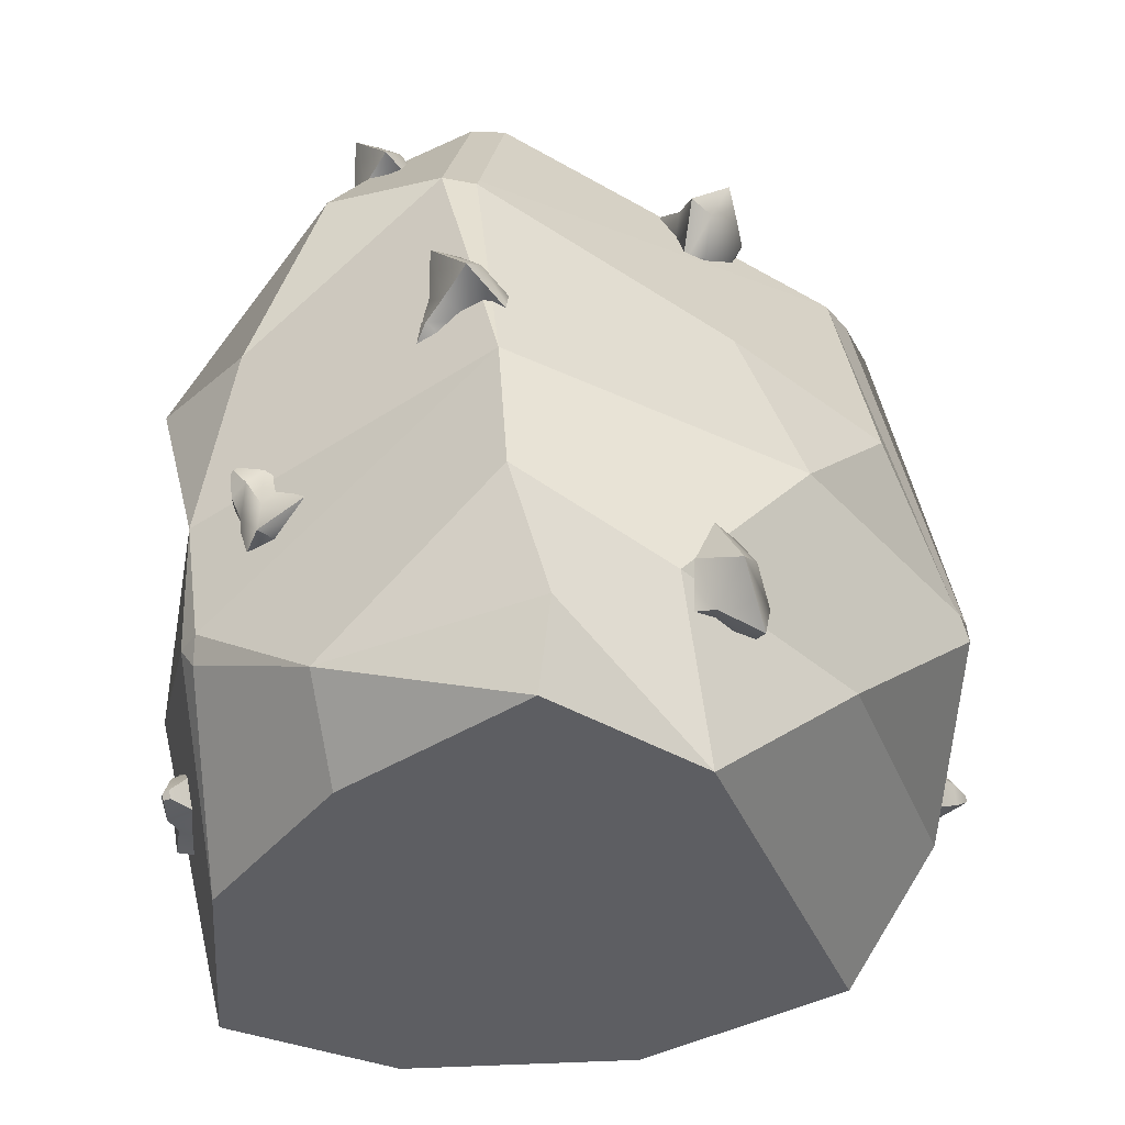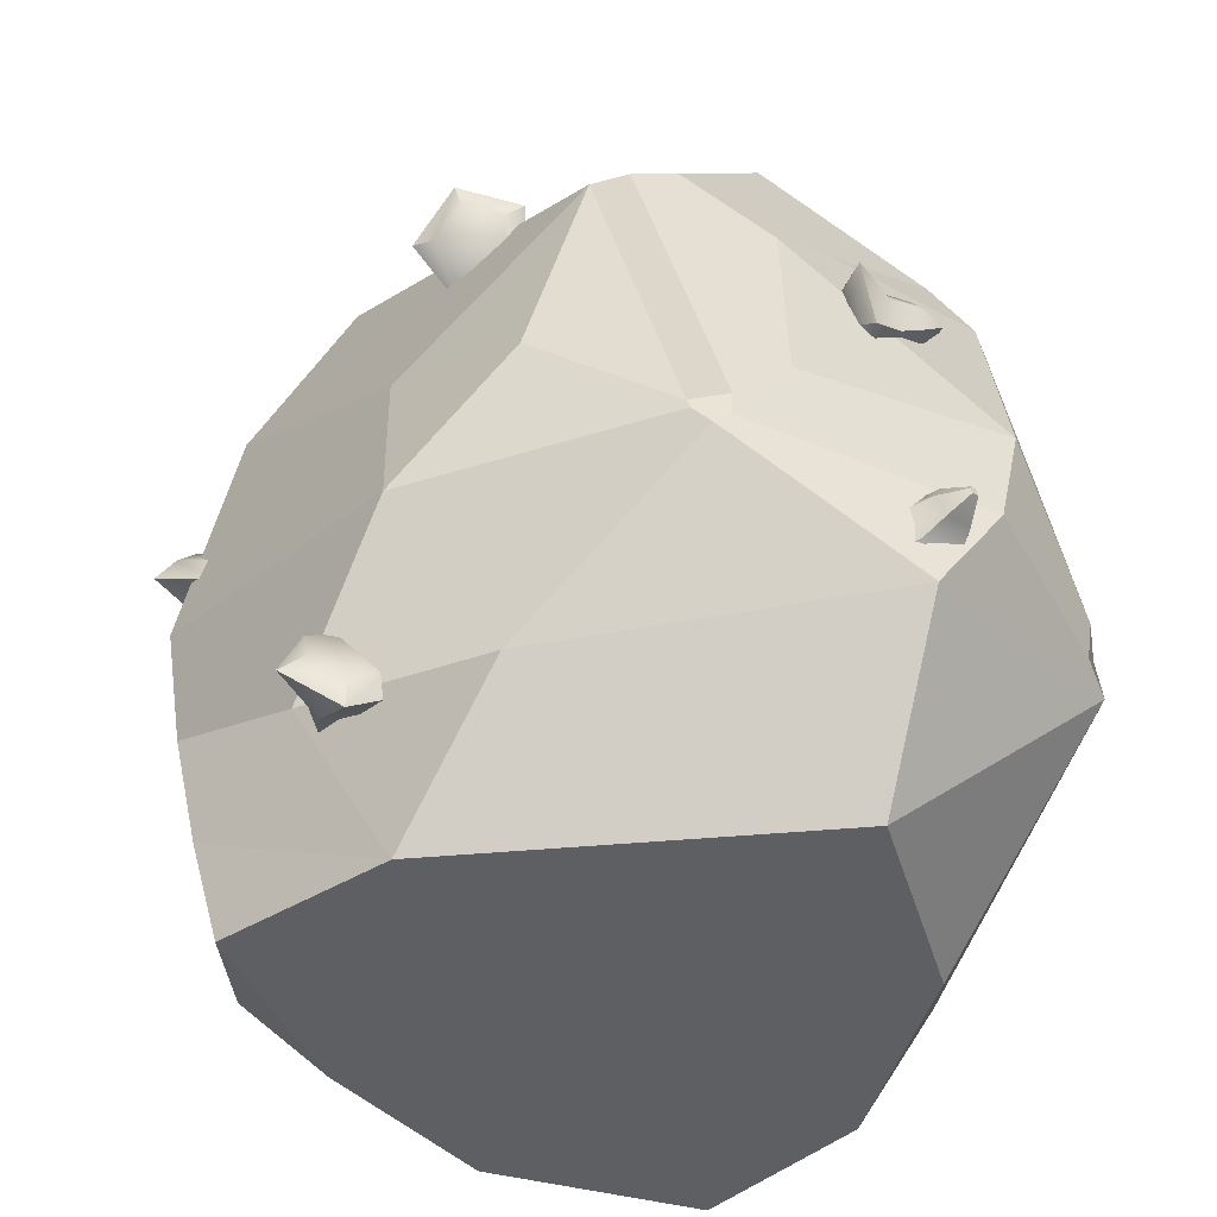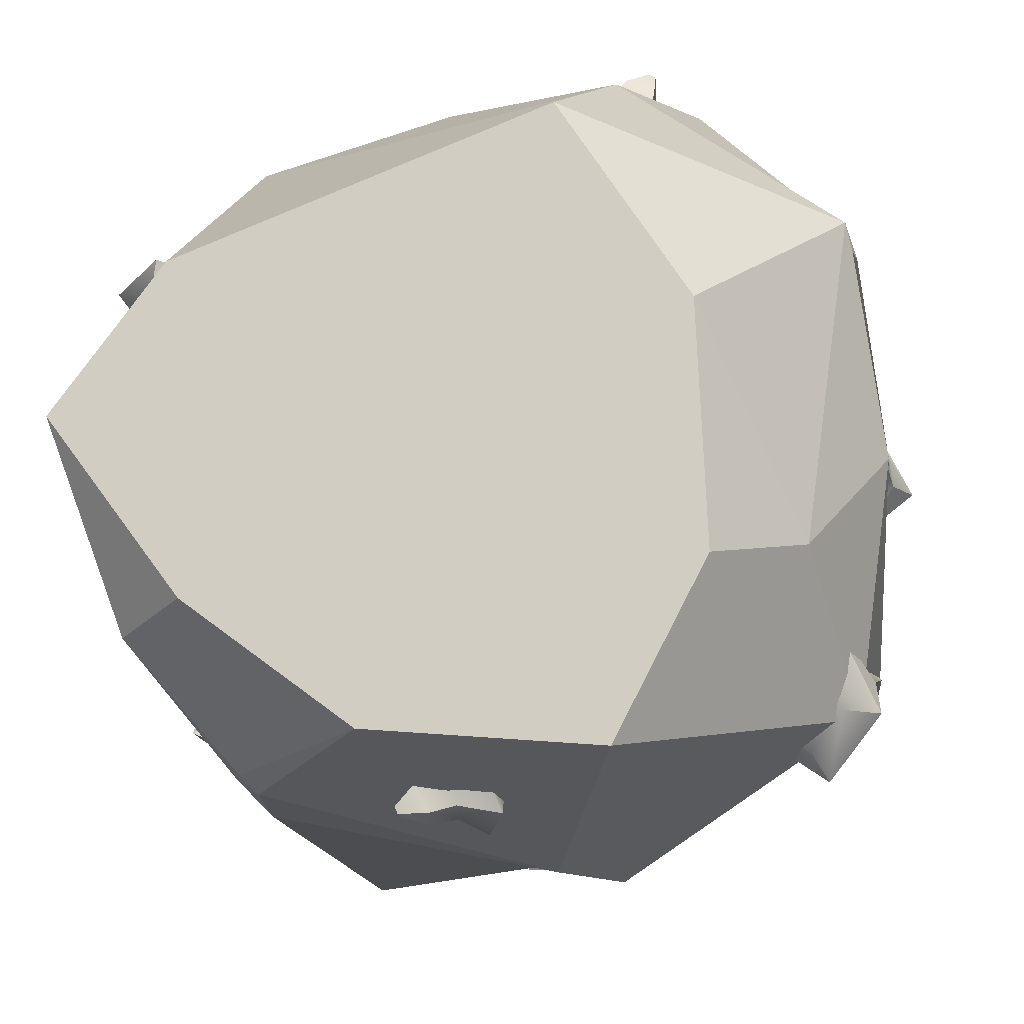
<metadata>
{"format":"obj","ext":"obj","renderer":"f3d","projection":"perspective","resolution":1024,"background":"white","views":[{"elev":-41.9,"azim":-87.7,"up":"+Y"},{"elev":-41.8,"azim":-16.5,"up":"+Y"},{"elev":-16.2,"azim":14.8,"up":"+Z"}]}
</metadata>
<code>
o Cookie
v 0.347 0.965 1.513
v -1.678 2.319 -1.629
v -0.08117 1.484 -2.136
v -1.521 3.763 -1.086
v -1.914 3.094 -1.258
v -1.667 2.346 0.6085
v -1.724 1.445 0.9012
v -0.557 4.195 0.2494
v -0.1359 3.735 1.06
v -0.6028 3.281 1.315
v -0.2558 1.848 1.637
v 0.8433 2.053 1.334
v -0.209 2.851 1.438
v -2.075 3.03 -0.5373
v -2.104 3.025 -0.7061
v -2.104 2.973 -0.5437
v -1.665 3.889 -0.6158
v -1.653 3.886 -0.4516
v -1.614 3.931 -0.4778
v -2.351 1.632 -0.4094
v -2.104 3.025 -0.7061
v -2.104 2.973 -0.5437
v 0.08136 3.09 -1.736
v 0.07199 3.73 -1.432
v -0.2418 2.349 -1.955
v 1.326 1.5 -1.494
v 0.2338 2.953 -1.726
v 0.2633 3.105 -1.669
v 1.295 2.546 -1.081
v 1.302 2.473 -0.001267
v 1.392 1.475 0.7141
v 1.288 1.48 0.9271
v 1.288 1.339 0.8691
v 1.377 1.199 0.7936
v 1.387 1.345 0.704
v 0.9385 3.359 -0.1813
v 0.9632 3.281 -0.9727
v -0.5188 1.599 1.664
v -0.6828 1.586 1.59
v -0.6774 1.517 1.619
v -0.6019 1.422 1.66
v -0.5136 1.514 1.635
v -0.7897 3.326 1.217
v -0.9468 3.32 1.114
v -0.6212 4.21 0.4362
v -0.9562 3.133 -1.852
v -1.214 2.404 -2.051
v -1.917 0.7436 0.325
v -2.271 1.041 -0.3708
v -1.507 0.01094 0.4386
v 0.2525 0.1062 1.047
v -1.263 0.5936 1.065
v 0.4754 0.128 -1.835
v -1.404 0.03187 -1.114
v 0.4753 0.128 -1.835
v -2.179 0.403 -0.191
v 0.8539 0.1408 0.09185
v 0.8978 0.1471 -1.038
v 1.227 0.7228 -0.8754
v -2.044 -0.006189 -0.2494
v 0.6617 1.416 1.497
v -1.371 0.7522 -1.756
v -1.431 0.8773 -1.748
v -1.323 0.8762 -1.825
v -1.465 1.46 -1.822
v -1.799 0.3743 -1.189
v -0.6087 0.07459 -1.718
v 0.9289 3.171 0.9057
v 0.7351 3.445 0.8557
v 0.08522 2.987 1.295
v 0.07335 2.185 -2.088
v 1.511 1.395 -0.3076
v -1.275 2.054 1.273
v 0.331 0.1143 0.03028
f 45 8 19
f 51 50 60 74
f 3 25 71
f 48 50 52
f 3 64 65
f 63 20 65
f 26 28 29
f 6 44 14 16
f 69 24 8
f 46 5 4
f 47 2 5 46
f 26 53 55
f 8 24 4 17 19
f 43 10 9 45
f 7 40 39 73
f 13 12 68 70
f 44 18 14
f 19 18 44 45
f 14 15 21 22 16
f 21 2 65 20
f 15 17 4 5
f 65 2 47
f 3 55 67 64
f 29 28 37
f 26 55 3
f 29 72 26
f 11 12 13
f 12 61 33 32
f 17 18 19
f 14 18 17 15
f 20 22 21
f 27 25 23
f 26 27 28
f 10 13 70 69 9
f 24 28 23
f 28 27 23
f 36 24 69
f 36 69 68 30
f 9 69 45
f 31 32 33 34 35
f 31 30 68
f 44 6 73
f 28 24 37
f 69 8 45
f 24 36 37
f 36 30 29
f 38 39 40 41 42
f 38 43 44 39
f 45 44 43
f 38 11 13 10 43
f 23 25 46
f 23 46 4 24
f 66 54 60
f 25 47 46
f 20 49 48 7
f 50 56 60
f 1 41 52
f 72 59 26
f 57 59 34
f 49 66 56
f 1 51 34
f 7 48 52 41 40
f 1 34 33 61
f 51 1 52 50
f 63 66 49 20
f 65 47 25 3
f 59 57 58
f 26 59 58 53
f 51 57 34
f 56 66 60
f 48 49 56 50
f 74 53 58 57
f 38 42 61 12 11
f 41 1 61 42
f 5 2 21 15
f 27 26 71
f 20 7 6 16 22
f 62 63 64
f 66 63 62
f 63 65 64
f 67 62 64
f 62 67 54 66
f 68 12 32
f 68 69 70
f 31 68 32
f 25 27 71
f 26 3 71
f 31 35 72 29 30
f 35 34 59 72
f 37 36 29
f 39 44 73
f 6 7 73
f 74 55 53
f 60 54 67 55 74
f 57 51 74
o Chunks
v 0.9161 3.087 -0.3945
v 0.6506 3.108 -0.1931
v 0.4865 3.389 -0.2665
v 0.6506 3.543 -0.5132
v 0.9161 3.356 -0.5924
v 0.8415 3.246 -0.2284
v 0.7109 3.296 -0.165
v 0.7151 3.497 -0.3069
v 0.8862 3.426 -0.399
v 0.8999 3.279 -0.336
v 0.5412 3.319 -0.3607
v 0.6418 3.414 -0.512
v 0.8045 3.3 -0.5606
v 0.8045 3.135 -0.4393
v 0.6418 3.147 -0.3158
v 0.8887 3.334 -0.1675
v 0.9425 3.375 -0.243
v 0.926 3.473 -0.2895
v 0.7996 3.505 -0.2235
v 0.7959 3.376 -0.1277
v 0.9306 3.474 -0.1394
v 0.9267 3.497 -0.151
v 0.8945 3.505 -0.1373
v 0.8958 3.474 -0.1125
v 0.9179 3.464 -0.122
v -1.504 3.547 -0.8152
v -1.222 3.721 -0.8584
v -1.278 3.951 -1.094
v -1.594 3.919 -1.196
v -1.734 3.669 -1.024
v -1.356 3.585 -1.002
v -1.257 3.691 -1.053
v -1.426 3.777 -1.211
v -1.562 3.64 -1.136
v -1.482 3.577 -1.013
v -1.371 3.921 -1.009
v -1.565 3.902 -1.071
v -1.65 3.749 -0.9659
v -1.509 3.674 -0.838
v -1.337 3.78 -0.8645
v -1.337 3.537 -1.107
v -1.434 3.523 -1.133
v -1.488 3.574 -1.214
v -1.386 3.671 -1.248
v -1.273 3.616 -1.148
v -1.356 3.516 -1.253
v -1.369 3.528 -1.272
v -1.345 3.554 -1.279
v -1.318 3.538 -1.256
v -1.333 3.519 -1.247
v -1.354 3.197 0.3958
v -1.072 3.288 0.5496
v -1.128 3.581 0.7014
v -1.444 3.669 0.6414
v -1.584 3.432 0.4525
v -1.206 3.387 0.3785
v -1.107 3.466 0.4652
v -1.275 3.642 0.5014
v -1.412 3.531 0.392
v -1.332 3.394 0.3676
v -1.221 3.491 0.6981
v -1.414 3.545 0.6613
v -1.5 3.4 0.5455
v -1.359 3.255 0.5107
v -1.186 3.312 0.605
v -1.187 3.473 0.302
v -1.284 3.494 0.2809
v -1.338 3.586 0.3059
v -1.235 3.647 0.3894
v -1.123 3.535 0.3652
v -1.205 3.607 0.2389
v -1.219 3.628 0.245
v -1.195 3.643 0.2677
v -1.168 3.616 0.2591
v -1.183 3.601 0.2441
v 0.01044 3.611 0.241
v 0.2116 3.64 0.5058
v 0.07954 3.868 0.7108
v -0.2032 3.98 0.5727
v -0.2459 3.821 0.2823
v 0.1367 3.792 0.3382
v 0.1913 3.837 0.4747
v 0.0054 3.995 0.5013
v -0.07369 3.93 0.3217
v 0.02198 3.806 0.2858
v 0.002525 3.787 0.6467
v -0.1708 3.855 0.5619
v -0.197 3.758 0.3839
v -0.03984 3.629 0.3586
v 0.08348 3.647 0.521
v 0.1727 3.899 0.3048
v 0.08753 3.928 0.258
v 0.0196 4.008 0.2893
v 0.08096 4.036 0.4188
v 0.205 3.935 0.4027
v 0.1647 4.046 0.2844
v 0.1482 4.064 0.2917
v 0.1609 4.07 0.3247
v 0.1923 4.047 0.3187
v 0.1846 4.038 0.2954
v 1.166 1.563 -1.764
v 1.443 1.303 -1.514
v 1.253 1.279 -1.091
v 0.8589 1.524 -1.079
v 0.8051 1.7 -1.495
v 1.326 1.596 -1.493
v 1.401 1.487 -1.331
v 1.138 1.594 -1.132
v 1.031 1.732 -1.352
v 1.169 1.667 -1.518
v 1.153 1.286 -1.229
v 0.9115 1.437 -1.222
v 0.8785 1.544 -1.477
v 1.1 1.461 -1.642
v 1.27 1.301 -1.489
v 1.366 1.709 -1.41
v 1.248 1.785 -1.416
v 1.151 1.819 -1.302
v 1.235 1.705 -1.163
v 1.41 1.635 -1.289
v 1.344 1.844 -1.271
v 1.321 1.851 -1.244
v 1.339 1.822 -1.21
v 1.383 1.808 -1.242
v 1.372 1.825 -1.27
v -0.3827 2.9 -1.909
v -0.1816 2.929 -1.644
v -0.3136 3.157 -1.439
v -0.5963 3.269 -1.577
v -0.639 3.11 -1.868
v -0.2565 3.081 -1.812
v -0.2018 3.126 -1.675
v -0.3877 3.284 -1.649
v -0.4668 3.219 -1.828
v -0.3712 3.095 -1.864
v -0.3906 3.076 -1.503
v -0.5639 3.144 -1.588
v -0.5901 3.047 -1.766
v -0.433 2.918 -1.791
v -0.3097 2.936 -1.629
v -0.2205 3.187 -1.845
v -0.3056 3.217 -1.892
v -0.3735 3.297 -1.861
v -0.3122 3.325 -1.731
v -0.1882 3.224 -1.747
v -0.2284 3.335 -1.865
v -0.245 3.353 -1.858
v -0.2322 3.359 -1.825
v -0.2009 3.336 -1.831
v -0.2085 3.327 -1.854
v 0.1206 2.707 1.53
v 0.15 2.844 1.227
v 0.2334 2.604 1.012
v 0.2555 2.317 1.181
v 0.1858 2.38 1.502
v 0.3002 2.727 1.37
v 0.3207 2.741 1.219
v 0.3746 2.502 1.2
v 0.3386 2.48 1.402
v 0.2812 2.624 1.442
v 0.1505 2.579 1.108
v 0.164 2.403 1.212
v 0.1213 2.442 1.408
v 0.08131 2.642 1.425
v 0.09934 2.726 1.24
v 0.4166 2.714 1.371
v 0.4209 2.63 1.428
v 0.4533 2.531 1.395
v 0.4646 2.559 1.252
v 0.4324 2.716 1.263
v 0.5469 2.643 1.359
v 0.5539 2.619 1.352
v 0.5546 2.624 1.317
v 0.549 2.663 1.321
v 0.5452 2.662 1.346
v -1.764 1.168 -1.465
v -1.456 1.197 -1.589
v -1.294 1.428 -1.411
v -1.502 1.543 -1.177
v -1.793 1.382 -1.21
v -1.638 1.348 -1.563
v -1.492 1.393 -1.581
v -1.516 1.554 -1.397
v -1.71 1.489 -1.367
v -1.719 1.364 -1.467
v -1.376 1.347 -1.352
v -1.504 1.417 -1.209
v -1.682 1.319 -1.229
v -1.664 1.188 -1.385
v -1.475 1.205 -1.461
v -1.661 1.454 -1.609
v -1.729 1.484 -1.539
v -1.717 1.565 -1.467
v -1.575 1.593 -1.492
v -1.558 1.49 -1.614
v -1.683 1.601 -1.609
v -1.68 1.62 -1.591
v -1.645 1.626 -1.595
v -1.643 1.602 -1.626
v -1.667 1.593 -1.625
v 1.359 2.513 0.1296
v 1.497 2.506 -0.1619
v 1.272 2.389 -0.3704
v 0.9937 2.322 -0.2078
v 1.047 2.399 0.1012
v 1.408 2.33 -0.02195
v 1.425 2.313 -0.1681
v 1.198 2.223 -0.1869
v 1.171 2.254 0.008292
v 1.304 2.334 0.04685
v 1.234 2.471 -0.2792
v 1.063 2.43 -0.1796
v 1.096 2.477 0.00993
v 1.287 2.547 0.02735
v 1.372 2.543 -0.1514
v 1.416 2.206 -0.01942
v 1.334 2.189 0.03526
v 1.241 2.141 0.004021
v 1.27 2.136 -0.1339
v 1.42 2.191 -0.1238
v 1.368 2.059 -0.02838
v 1.346 2.048 -0.03548
v 1.351 2.049 -0.06977
v 1.388 2.06 -0.06588
v 1.387 2.064 -0.04106
v -1.585 0.9891 0.4861
v -1.919 0.9954 0.4732
v -2.032 0.7013 0.5835
v -1.768 0.5132 0.6645
v -1.492 0.691 0.6043
v -1.753 0.8585 0.371
v -1.899 0.8161 0.3873
v -1.83 0.5948 0.4685
v -1.632 0.6541 0.4552
v -1.646 0.8096 0.4191
v -1.928 0.7555 0.6386
v -1.767 0.6401 0.6883
v -1.598 0.7492 0.6514
v -1.655 0.9319 0.5789
v -1.859 0.9358 0.571
v -1.755 0.7831 0.2815
v -1.671 0.7314 0.305
v -1.665 0.6269 0.3371
v -1.809 0.6028 0.3516
v -1.857 0.7459 0.2963
v -1.747 0.6508 0.2134
v -1.745 0.6263 0.2216
v -1.78 0.6202 0.2279
v -1.791 0.6546 0.2118
v -1.767 0.6635 0.2083
v -0.2701 0.9814 -2.036
v -0.4643 1.041 -1.771
v -0.4431 0.7786 -1.566
v -0.2357 0.5564 -1.705
v -0.1288 0.6817 -1.995
v -0.462 0.8718 -1.939
v -0.5304 0.8553 -1.803
v -0.4307 0.6322 -1.776
v -0.3312 0.6572 -1.956
v -0.3645 0.8098 -1.991
v -0.3386 0.8191 -1.631
v -0.2114 0.6828 -1.715
v -0.1459 0.7596 -1.893
v -0.2325 0.9434 -1.919
v -0.3516 0.9801 -1.756
v -0.5402 0.7914 -1.973
v -0.4757 0.7286 -2.019
v -0.4488 0.6271 -1.988
v -0.5163 0.628 -1.858
v -0.5849 0.7725 -1.875
v -0.5963 0.6549 -1.993
v -0.5893 0.6311 -1.986
v -0.6034 0.6313 -1.953
v -0.6217 0.6657 -1.959
v -0.611 0.6702 -1.982
v -2.21 1.937 -0.3405
v -1.928 2.111 -0.3837
v -1.984 2.341 -0.6191
v -2.3 2.309 -0.7214
v -2.439 2.06 -0.5492
v -2.062 1.976 -0.5274
v -1.963 2.082 -0.5783
v -2.131 2.167 -0.7359
v -2.267 2.031 -0.6618
v -2.188 1.967 -0.5379
v -2.076 2.312 -0.5341
v -2.27 2.292 -0.5968
v -2.356 2.139 -0.4912
v -2.215 2.064 -0.3633
v -2.042 2.171 -0.3898
v -2.043 1.928 -0.6324
v -2.14 1.913 -0.6584
v -2.194 1.964 -0.739
v -2.091 2.062 -0.7736
v -1.979 2.006 -0.6733
v -2.061 1.906 -0.7787
v -2.075 1.918 -0.7972
v -2.051 1.944 -0.8047
v -2.023 1.928 -0.7816
v -2.039 1.91 -0.7719
v 0.05707 1.376 1.432
v 0.3281 1.514 1.294
v 0.5547 1.273 1.249
v 0.4237 0.9858 1.358
v 0.1161 1.049 1.472
v 0.2885 1.396 1.498
v 0.4273 1.41 1.434
v 0.4722 1.171 1.469
v 0.2821 1.149 1.547
v 0.2175 1.293 1.52
v 0.4293 1.248 1.23
v 0.349 1.072 1.298
v 0.1604 1.111 1.367
v 0.1242 1.311 1.343
v 0.2904 1.395 1.258
v 0.3505 1.383 1.596
v 0.3048 1.299 1.63
v 0.3494 1.2 1.64
v 0.476 1.228 1.573
v 0.4502 1.385 1.551
v 0.4299 1.312 1.7
v 0.4399 1.288 1.702
v 0.4701 1.293 1.683
v 0.4639 1.332 1.681
v 0.4402 1.332 1.691
f 75 88 87 79
f 86 85 77 78
f 89 88 75 76
f 87 86 78 79
f 75 79 84
f 76 75 80
f 77 76 81
f 78 77 82
f 79 78 83
f 75 84 80
f 76 80 81
f 77 81 82
f 78 82 83
f 79 83 84
f 84 83 92 91
f 82 81 94 93
f 83 82 93 92
f 80 84 91 90
f 94 98 97 93
f 85 86 87 88 89
f 85 89 76 77
f 81 80 90 94
f 94 90 99 98
f 92 93 97 96
f 90 91 95 99
f 95 96 97 98 99
f 91 92 96 95
f 100 113 112 104
f 111 110 102 103
f 114 113 100 101
f 112 111 103 104
f 100 104 109
f 101 100 105
f 102 101 106
f 103 102 107
f 104 103 108
f 100 109 105
f 101 105 106
f 102 106 107
f 103 107 108
f 104 108 109
f 109 108 117 116
f 107 106 119 118
f 108 107 118 117
f 105 109 116 115
f 119 123 122 118
f 110 111 112 113 114
f 110 114 101 102
f 106 105 115 119
f 119 115 124 123
f 117 118 122 121
f 115 116 120 124
f 120 121 122 123 124
f 116 117 121 120
f 125 138 137 129
f 136 135 127 128
f 139 138 125 126
f 137 136 128 129
f 125 129 134
f 126 125 130
f 127 126 131
f 128 127 132
f 129 128 133
f 125 134 130
f 126 130 131
f 127 131 132
f 128 132 133
f 129 133 134
f 134 133 142 141
f 132 131 144 143
f 133 132 143 142
f 130 134 141 140
f 144 148 147 143
f 135 136 137 138 139
f 135 139 126 127
f 131 130 140 144
f 144 140 149 148
f 142 143 147 146
f 140 141 145 149
f 145 146 147 148 149
f 141 142 146 145
f 150 163 162 154
f 161 160 152 153
f 164 163 150 151
f 162 161 153 154
f 150 154 159
f 151 150 155
f 152 151 156
f 153 152 157
f 154 153 158
f 150 159 155
f 151 155 156
f 152 156 157
f 153 157 158
f 154 158 159
f 159 158 167 166
f 157 156 169 168
f 158 157 168 167
f 155 159 166 165
f 169 173 172 168
f 160 161 162 163 164
f 160 164 151 152
f 156 155 165 169
f 169 165 174 173
f 167 168 172 171
f 165 166 170 174
f 170 171 172 173 174
f 166 167 171 170
f 175 188 187 179
f 186 185 177 178
f 189 188 175 176
f 187 186 178 179
f 175 179 184
f 176 175 180
f 177 176 181
f 178 177 182
f 179 178 183
f 175 184 180
f 176 180 181
f 177 181 182
f 178 182 183
f 179 183 184
f 184 183 192 191
f 182 181 194 193
f 183 182 193 192
f 180 184 191 190
f 194 198 197 193
f 185 186 187 188 189
f 185 189 176 177
f 181 180 190 194
f 194 190 199 198
f 192 193 197 196
f 190 191 195 199
f 195 196 197 198 199
f 191 192 196 195
f 200 213 212 204
f 211 210 202 203
f 214 213 200 201
f 212 211 203 204
f 200 204 209
f 201 200 205
f 202 201 206
f 203 202 207
f 204 203 208
f 200 209 205
f 201 205 206
f 202 206 207
f 203 207 208
f 204 208 209
f 209 208 217 216
f 207 206 219 218
f 208 207 218 217
f 205 209 216 215
f 219 223 222 218
f 210 211 212 213 214
f 210 214 201 202
f 206 205 215 219
f 219 215 224 223
f 217 218 222 221
f 215 216 220 224
f 220 221 222 223 224
f 216 217 221 220
f 225 238 237 229
f 236 235 227 228
f 239 238 225 226
f 237 236 228 229
f 225 229 234
f 226 225 230
f 227 226 231
f 228 227 232
f 229 228 233
f 225 234 230
f 226 230 231
f 227 231 232
f 228 232 233
f 229 233 234
f 234 233 242 241
f 232 231 244 243
f 233 232 243 242
f 230 234 241 240
f 244 248 247 243
f 235 236 237 238 239
f 235 239 226 227
f 231 230 240 244
f 244 240 249 248
f 242 243 247 246
f 240 241 245 249
f 245 246 247 248 249
f 241 242 246 245
f 250 263 262 254
f 261 260 252 253
f 264 263 250 251
f 262 261 253 254
f 250 254 259
f 251 250 255
f 252 251 256
f 253 252 257
f 254 253 258
f 250 259 255
f 251 255 256
f 252 256 257
f 253 257 258
f 254 258 259
f 259 258 267 266
f 257 256 269 268
f 258 257 268 267
f 255 259 266 265
f 269 273 272 268
f 260 261 262 263 264
f 260 264 251 252
f 256 255 265 269
f 269 265 274 273
f 267 268 272 271
f 265 266 270 274
f 270 271 272 273 274
f 266 267 271 270
f 275 288 287 279
f 286 285 277 278
f 289 288 275 276
f 287 286 278 279
f 275 279 284
f 276 275 280
f 277 276 281
f 278 277 282
f 279 278 283
f 275 284 280
f 276 280 281
f 277 281 282
f 278 282 283
f 279 283 284
f 284 283 292 291
f 282 281 294 293
f 283 282 293 292
f 280 284 291 290
f 294 298 297 293
f 285 286 287 288 289
f 285 289 276 277
f 281 280 290 294
f 294 290 299 298
f 292 293 297 296
f 290 291 295 299
f 295 296 297 298 299
f 291 292 296 295
f 300 313 312 304
f 311 310 302 303
f 314 313 300 301
f 312 311 303 304
f 300 304 309
f 301 300 305
f 302 301 306
f 303 302 307
f 304 303 308
f 300 309 305
f 301 305 306
f 302 306 307
f 303 307 308
f 304 308 309
f 309 308 317 316
f 307 306 319 318
f 308 307 318 317
f 305 309 316 315
f 319 323 322 318
f 310 311 312 313 314
f 310 314 301 302
f 306 305 315 319
f 319 315 324 323
f 317 318 322 321
f 315 316 320 324
f 320 321 322 323 324
f 316 317 321 320
f 325 338 337 329
f 336 335 327 328
f 339 338 325 326
f 337 336 328 329
f 325 329 334
f 326 325 330
f 327 326 331
f 328 327 332
f 329 328 333
f 325 334 330
f 326 330 331
f 327 331 332
f 328 332 333
f 329 333 334
f 334 333 342 341
f 332 331 344 343
f 333 332 343 342
f 330 334 341 340
f 344 348 347 343
f 335 336 337 338 339
f 335 339 326 327
f 331 330 340 344
f 344 340 349 348
f 342 343 347 346
f 340 341 345 349
f 345 346 347 348 349
f 341 342 346 345
f 350 363 362 354
f 361 360 352 353
f 364 363 350 351
f 362 361 353 354
f 350 354 359
f 351 350 355
f 352 351 356
f 353 352 357
f 354 353 358
f 350 359 355
f 351 355 356
f 352 356 357
f 353 357 358
f 354 358 359
f 359 358 367 366
f 357 356 369 368
f 358 357 368 367
f 355 359 366 365
f 369 373 372 368
f 360 361 362 363 364
f 360 364 351 352
f 356 355 365 369
f 369 365 374 373
f 367 368 372 371
f 365 366 370 374
f 370 371 372 373 374
f 366 367 371 370
f 375 388 387 379
f 386 385 377 378
f 389 388 375 376
f 387 386 378 379
f 375 379 384
f 376 375 380
f 377 376 381
f 378 377 382
f 379 378 383
f 375 384 380
f 376 380 381
f 377 381 382
f 378 382 383
f 379 383 384
f 384 383 392 391
f 382 381 394 393
f 383 382 393 392
f 380 384 391 390
f 394 398 397 393
f 385 386 387 388 389
f 385 389 376 377
f 381 380 390 394
f 394 390 399 398
f 392 393 397 396
f 390 391 395 399
f 395 396 397 398 399
f 391 392 396 395

</code>
